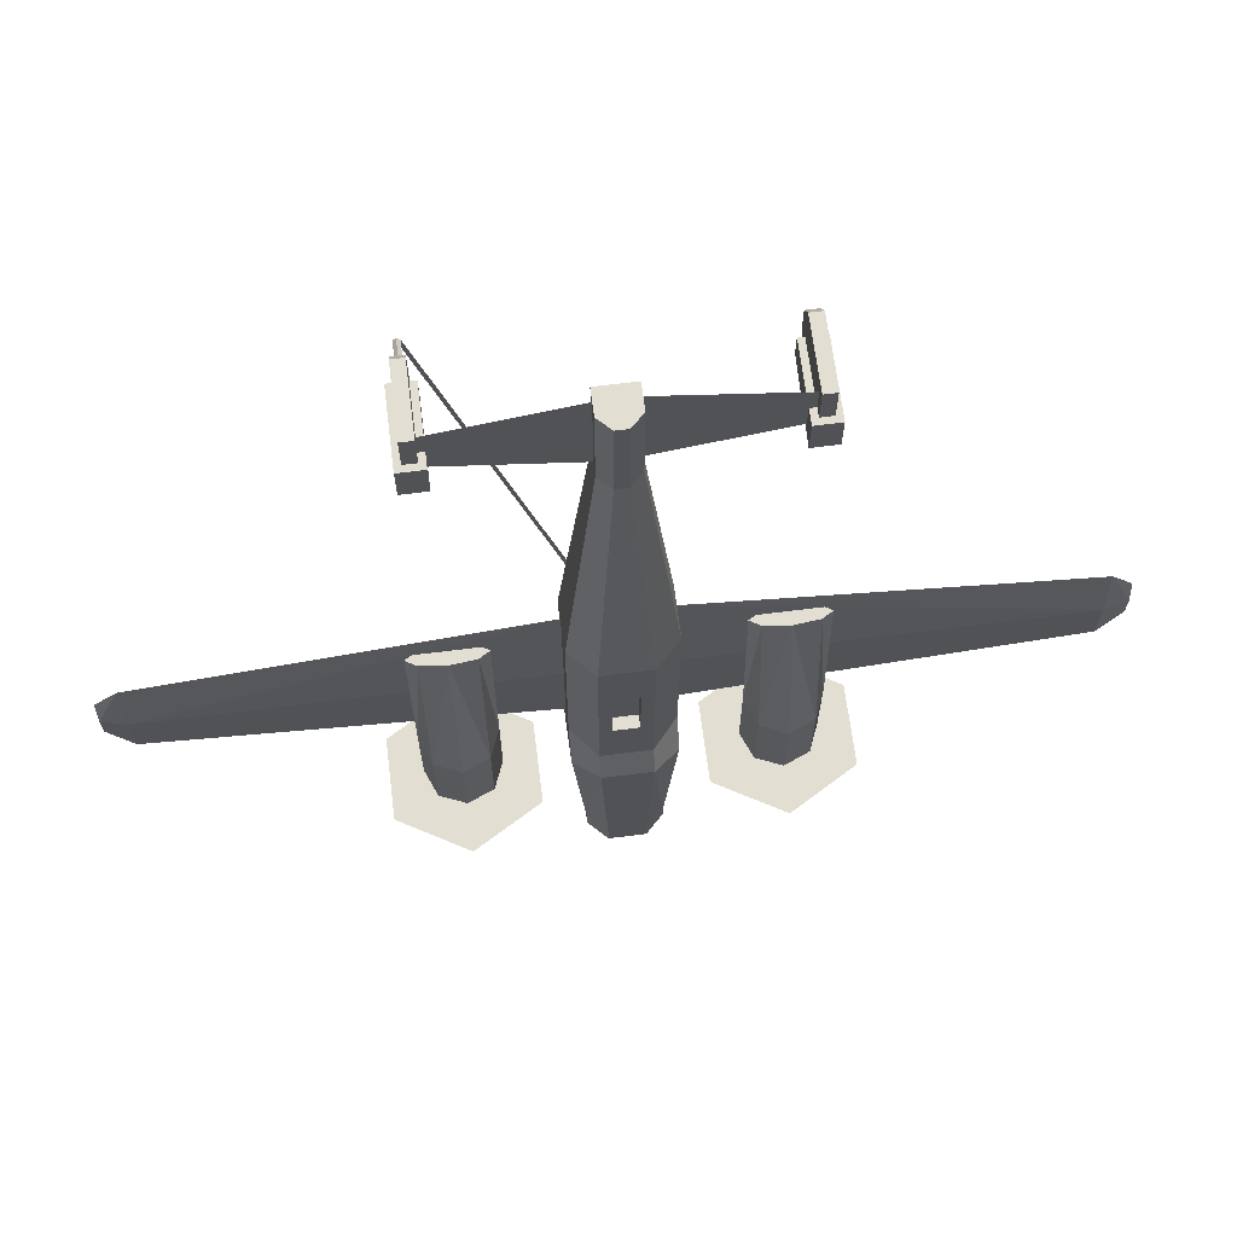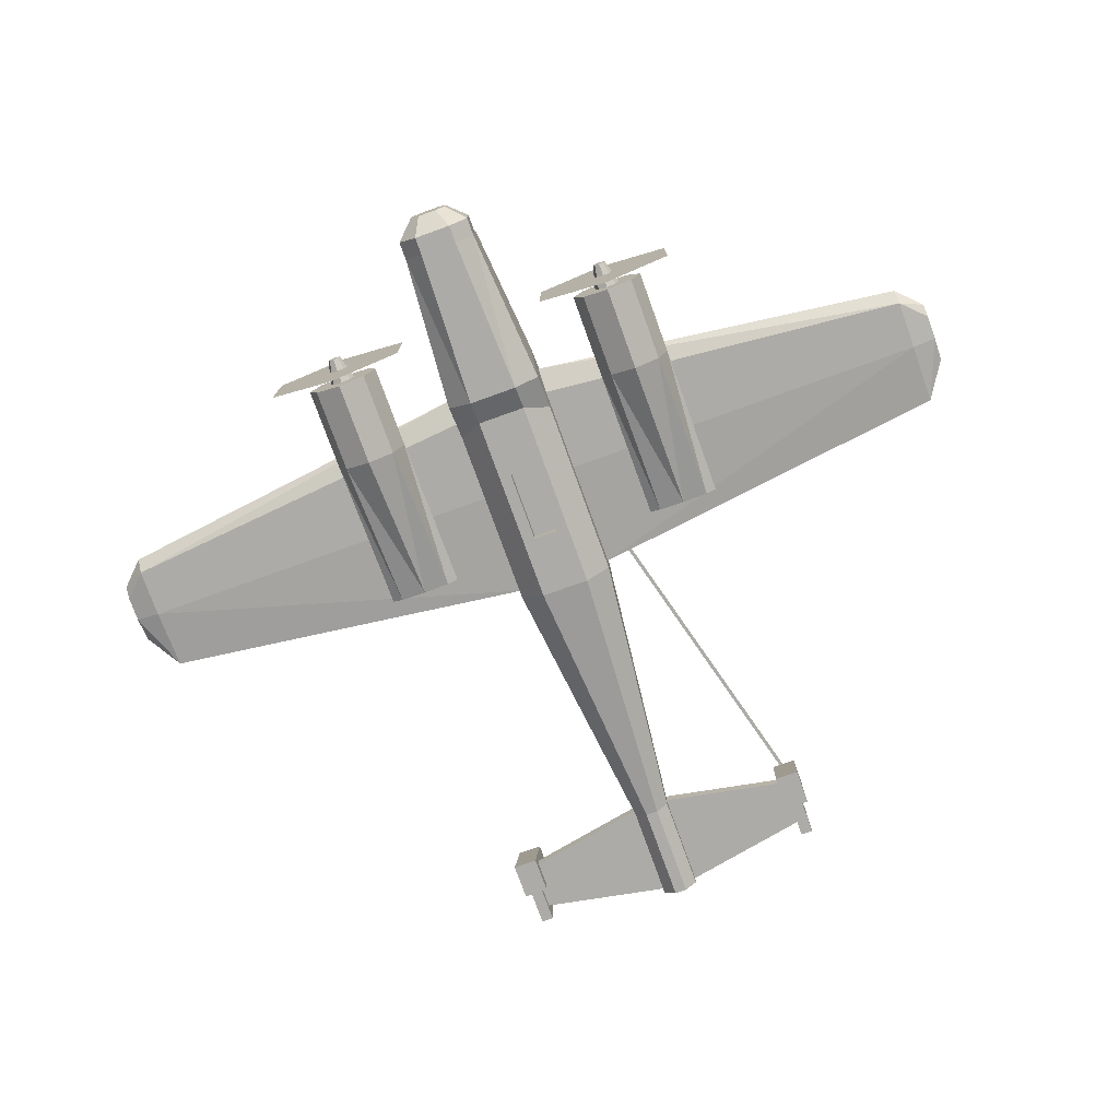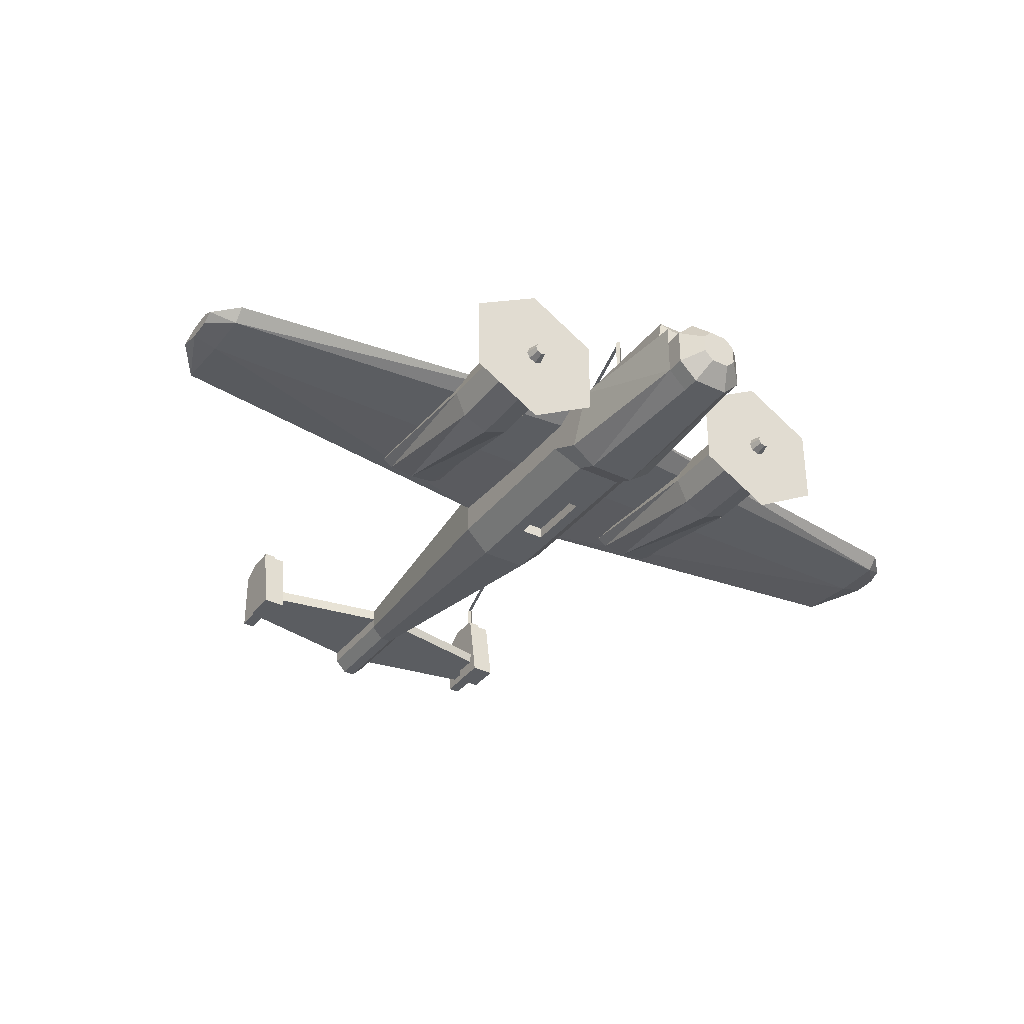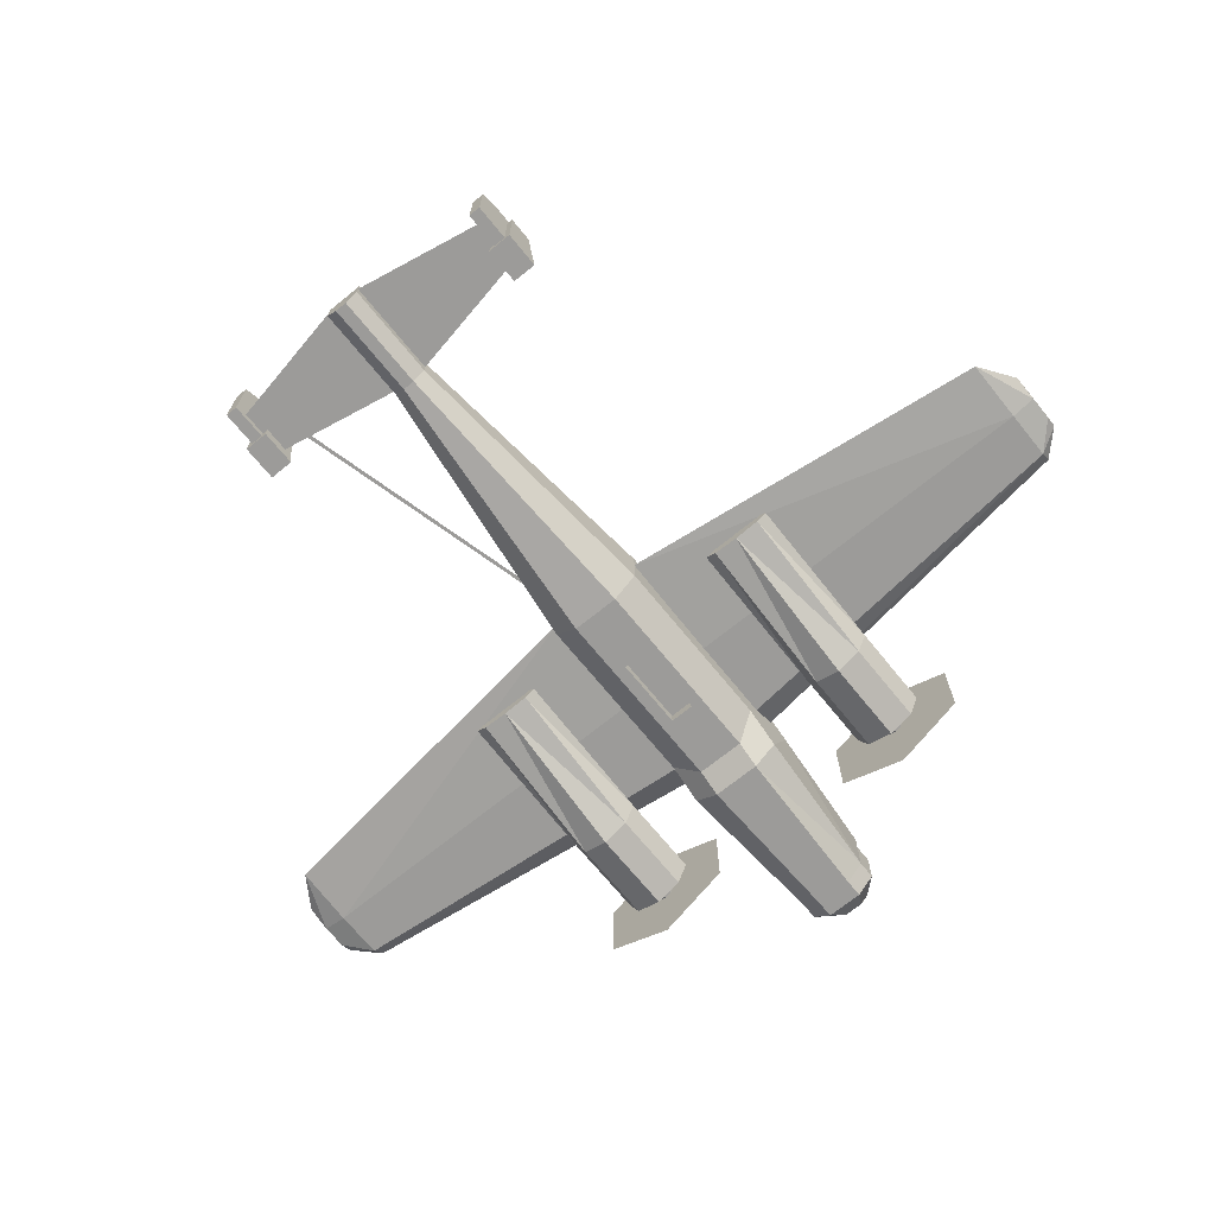
<metadata>
{"format":"obj","ext":"obj","renderer":"f3d","projection":"perspective","resolution":1024,"background":"white","views":[{"elev":67.5,"azim":-7.2,"up":"+Z"},{"elev":-76.4,"azim":-160.2,"up":"+Y"},{"elev":-35.4,"azim":147.5,"up":"+Y"},{"elev":-69.8,"azim":39.1,"up":"+Y"}]}
</metadata>
<code>
o Cube
v -0.2 0.3 0.4
v -0.2 0.3 -0.5
v 0.2 0.3 0.4
v 0.2 0.3 -0.5
v 0.2 0.15 -0.5
v 0.2 0.15 0.4
v -0.2 0.15 -0.5
v -0.2 0.15 0.4
v -0.075 0.3 1.55
v 0.075 0.3 1.55
v -0.075 0.3 1.95
v 0.075 0.3 1.95
v 0.6 0.3 1.65
v 0.075 0.3 1.75
v -0.6 0.3 1.65
v -0.2 0.25 -0.5
v -0.0875 0.4 -1.025
v 0.0875 0.4 -1.025
v -0.0875 0.4 -0.45
v 0.0875 0.4 -0.45
v -0.125 0.25 -0.35
v 0.125 0.25 -0.35
v -0.075 0.25 1.55
v 0.075 0.25 1.55
v -0.075 0.25 1.95
v 0.075 0.25 1.95
v 0.6 0.25 1.65
v 0.6 0.25 1.85
v -0.6 0.25 1.65
v -0.6 0.25 1.85
v -0.65 0.54 1.7
v -0.65 0.54 1.825
v -0.65 0.215 1.65
v -0.65 0.215 1.9
v -0.6 0.54 1.7
v -0.6 0.54 1.825
v -0.575 0.19 1.6
v -0.6 0.215 1.9
v -0.075 0.3 1.75
v 0.6 0.3 -0.75
v 0.6 0.3 -0.4
v 0.7061 0.2561 -0.75
v 0.7061 0.2561 -0.4
v 0.75 0.15 -0.75
v 0.75 0.15 -0.4
v 0.7061 0.04393 -0.75
v 0.7061 0.04393 -0.4
v 0.6 -0 -0.75
v 0.6 -0 -0.4
v 0.4939 0.04393 -0.75
v 0.4939 0.04393 -0.4
v 0.45 0.15 -0.75
v 0.45 0.15 -0.4
v 0.4939 0.2561 -0.75
v 0.4939 0.2561 -0.4
v 0.7061 0.2265 0.25
v 0.6 0.2375 0.25
v 0.75 0.2 0.25
v 0.7061 0.1735 0.25
v 0.6 0.1625 0.25
v 0.4939 0.1735 0.25
v 0.45 0.2 0.25
v 0.4939 0.2265 0.25
v -0.6 0.3 -0.75
v -0.6 0.3 -0.4
v -0.4939 0.2561 -0.75
v -0.4939 0.2561 -0.4
v -0.45 0.15 -0.75
v -0.45 0.15 -0.4
v -0.4939 0.04393 -0.75
v -0.4939 0.04393 -0.4
v -0.6 -0 -0.75
v -0.6 -0 -0.4
v -0.7061 0.04393 -0.75
v -0.7061 0.04393 -0.4
v -0.75 0.15 -0.75
v -0.75 0.15 -0.4
v -0.7061 0.2561 -0.75
v -0.7061 0.2561 -0.4
v -0.4939 0.2265 0.25
v -0.6 0.2375 0.25
v -0.45 0.2 0.25
v -0.4939 0.1735 0.25
v -0.6 0.1625 0.25
v -0.7061 0.1735 0.25
v -0.75 0.2 0.25
v -0.7061 0.2265 0.25
v 0.6 0.2025 -0.75
v 0.6371 0.1871 -0.75
v 0.6525 0.15 -0.75
v 0.6371 0.1129 -0.75
v 0.6 0.0975 -0.75
v 0.5629 0.1129 -0.75
v 0.5475 0.15 -0.75
v 0.5629 0.1871 -0.75
v -0.6 0.2025 -0.75
v -0.5629 0.1871 -0.75
v -0.5475 0.15 -0.75
v -0.5629 0.1129 -0.75
v -0.6 0.0975 -0.75
v -0.6371 0.1129 -0.75
v -0.6525 0.15 -0.75
v -0.6371 0.1871 -0.75
v 0.6 0.1762 -0.85
v 0.6186 0.1686 -0.85
v 0.6262 0.15 -0.85
v 0.6186 0.1314 -0.85
v 0.6 0.1237 -0.85
v 0.5814 0.1314 -0.85
v 0.5737 0.15 -0.85
v 0.5814 0.1686 -0.85
v -0.6 0.1762 -0.85
v -0.5814 0.1686 -0.85
v -0.5737 0.15 -0.85
v -0.5814 0.1314 -0.85
v -0.6 0.1237 -0.85
v -0.6186 0.1314 -0.85
v -0.6262 0.15 -0.85
v -0.6186 0.1686 -0.85
v -0.6 -0.175 -0.8
v -0.8815 -0.0125 -0.8
v -0.8815 0.3125 -0.8
v -0.6 0.475 -0.8
v -0.3185 0.3125 -0.8
v -0.3185 -0.0125 -0.8
v 0.6 -0.175 -0.8
v 0.3185 -0.0125 -0.8
v 0.3185 0.3125 -0.8
v 0.6 0.475 -0.8
v 0.8815 0.3125 -0.8
v 0.8815 -0.0125 -0.8
v 0.2 0.1 0.4
v 0.1 0 0.4
v -0.1 0 0.4
v -0.2 0.1 0.4
v -0.075 0.2 1.55
v -0.025 0.15 1.55
v 0.025 0.15 1.55
v 0.075 0.2 1.55
v -0.075 0.2 1.95
v 0.075 0.2 1.95
v -0.025 0.15 1.95
v 0.025 0.15 1.95
v 0.2 0.1 -0.5
v 0.1 0 -0.4
v -0.1 0 -0.4
v -0.2 0.1 -0.5
v 0.15 0.25 -1.15
v -0.15 0.25 -1.15
v 0.15 0.025 -1.15
v -0.15 0.025 -1.15
v 0.075 -0.05 -1.15
v -0.075 -0.05 -1.15
v 0.1 -0.05 -0.5
v -0.1 -0.05 -0.5
v 0.2 0.025 -0.5
v -0.2 0.025 -0.5
v 0.2 0.1 -0.35
v -0.2 0.1 -0.35
v -0.6 0.3 1.75
v 0.6 0.3 1.75
v 1.75 0.2 -0.05
v 0.2 0.2 -0.05
v 1.75 0.225 0.2
v 0.2 0.225 0.4
v 1.75 0.3 -0.05
v 0.2 0.3 -0.05
v 1.75 0.2 -0.25
v 0.2 0.2 -0.4
v 1.75 0.25 -0.3
v 0.2 0.25 -0.5
v 1.75 0.3 -0.2
v 0.2 0.3 -0.35
v 1.85 0.25 0.05
v 1.85 0.225 -0.05
v 1.85 0.225 -0.15
v 1.85 0.275 -0.05
v 1.85 0.275 -0.15
v 1.85 0.25 -0.2
v -0.2 0.2 -0.05
v -0.2 0.225 0.4
v -0.2 0.3 -0.05
v -0.2 0.2 -0.4
v -1.75 0.2 -0.05
v -0.2 0.3 -0.35
v -1.75 0.225 0.2
v -1.75 0.3 -0.05
v -1.75 0.2 -0.25
v -1.75 0.25 -0.3
v -1.75 0.3 -0.2
v -1.85 0.25 0.05
v -1.85 0.225 -0.05
v -1.85 0.225 -0.15
v -1.85 0.275 -0.05
v -1.85 0.275 -0.15
v -1.85 0.25 -0.2
v 0.15 0.175 -1.15
v -0.15 0.175 -1.15
v 0.075 0.25 -1.15
v -0.075 0.25 -1.15
v 0.15 0.025 -1.225
v 0.075 -0.05 -1.225
v -0.15 0.025 -1.225
v -0.075 -0.05 -1.225
v 0.075 0.25 -1.225
v -0.075 0.25 -1.225
v -0.15 0.175 -1.225
v 0.15 0.175 -1.225
v 0.075 0.0625 -1.3
v 0.0375 0.025 -1.3
v -0.075 0.0625 -1.3
v -0.0375 0.025 -1.3
v 0.0375 0.175 -1.3
v -0.0375 0.175 -1.3
v -0.075 0.1375 -1.3
v 0.075 0.1375 -1.3
v -0.1125 0.25 -1.025
v 0.1125 0.25 -1.025
v -0.2 0.25 -0.6
v 0.2 0.25 -0.6
v 0.075 0.25 -1.05
v -0.075 0.25 -1.05
v 0.1 0.25 -0.6
v -0.1 0.25 -0.6
v 0.075 0.2 -1.05
v -0.075 0.2 -1.05
v 0.1 0.2 -0.6
v -0.1 0.2 -0.6
v -0.575 0.19 1.75
v -0.575 0.49 1.75
v -0.575 0.49 1.65
v -0.65 0.49 1.9
v -0.6 0.49 1.9
v -0.6 0.215 1.65
v -0.675 0.19 1.6
v -0.675 0.19 1.75
v -0.675 0.49 1.75
v -0.675 0.49 1.65
v 0.6 0.54 1.7
v 0.6 0.54 1.825
v 0.6 0.215 1.65
v 0.6 0.215 1.9
v 0.65 0.54 1.7
v 0.65 0.54 1.825
v 0.675 0.19 1.6
v 0.65 0.215 1.9
v 0.675 0.19 1.75
v 0.675 0.49 1.75
v 0.675 0.49 1.65
v 0.6 0.49 1.9
v 0.65 0.49 1.9
v 0.65 0.215 1.65
v 0.575 0.19 1.6
v 0.575 0.19 1.75
v 0.575 0.49 1.75
v 0.575 0.49 1.65
v -0.625 0.64 1.725
v 0 0.64 -0.575
v 0 0.4 -0.575
v 0 0.64 -0.6
v 0 0.4 -0.6
v 0.0125 0.64 -0.5875
v 0.0125 0.4 -0.5875
v -0.0125 0.64 -0.5875
v -0.0125 0.4 -0.5875
v -0.625 0.64 1.75
v -0.6375 0.64 1.738
v -0.6125 0.64 1.738
v -0.625 0.54 1.725
v -0.625 0.54 1.75
v -0.6375 0.54 1.738
v -0.6125 0.54 1.738
v 0.05 0 -0.15
v -0.05 0 -0.15
v 0.05 0 0.15
v -0.05 0 0.15
v 0.05 0.05 -0.15
v -0.05 0.05 -0.15
v 0.05 0.05 0.15
v -0.05 0.05 0.15
v -0.0025 0.25 -1.125
f 1 9 10
f 173 171 4
f 138 139 141
f 23 1 181
f 135 134 137
f 24 26 141
f 25 23 136
f 136 137 142
f 200 198 149
f 17 19 20
f 20 19 21
f 134 133 138
f 24 27 28
f 27 24 10
f 143 142 137
f 25 143 26
f 30 29 23
f 9 23 29
f 36 35 31
f 41 43 42
f 43 45 44
f 45 47 46
f 47 49 48
f 48 49 51
f 51 53 52
f 51 49 60
f 55 41 40
f 53 55 54
f 76 102 101
f 65 67 66
f 55 63 57
f 43 41 57
f 45 58 59
f 53 51 61
f 47 59 60
f 55 53 62
f 43 56 58
f 67 69 68
f 69 71 70
f 71 73 72
f 72 73 75
f 75 77 76
f 75 73 84
f 78 79 65
f 77 79 78
f 42 44 90
f 79 87 81
f 67 65 81
f 69 82 83
f 77 75 85
f 71 83 84
f 79 77 86
f 67 80 82
f 94 95 111
f 102 118 117
f 52 54 95
f 70 72 100
f 50 93 92
f 46 91 90
f 66 68 98
f 76 78 103
f 54 40 88
f 42 89 88
f 52 94 93
f 74 101 100
f 46 48 92
f 70 99 98
f 78 64 96
f 66 97 96
f 107 110 111
f 115 118 119
f 103 119 118
f 95 88 104
f 89 105 104
f 103 96 112
f 97 113 112
f 89 90 106
f 98 114 113
f 91 107 106
f 99 115 114
f 92 108 107
f 99 100 116
f 93 109 108
f 101 117 116
f 94 110 109
f 122 125 120
f 128 130 126
f 138 133 132
f 152 154 155
f 154 152 150
f 151 153 155
f 159 147 157
f 158 156 144
f 158 5 6
f 7 147 159
f 133 145 158
f 134 135 159
f 276 275 133
f 154 145 146
f 157 155 159
f 146 159 155
f 145 154 158
f 156 158 154
f 28 161 14
f 13 10 14
f 15 160 39
f 30 25 39
f 11 39 25
f 26 14 12
f 39 14 10
f 165 3 24
f 165 167 3
f 171 169 5
f 5 169 163
f 163 165 6
f 164 165 162
f 162 165 163
f 165 164 166
f 166 167 165
f 174 164 175
f 164 162 175
f 166 164 174
f 177 166 174
f 178 177 175
f 168 175 162
f 175 168 176
f 177 172 166
f 172 177 178
f 178 179 172
f 179 170 172
f 176 168 179
f 170 179 168
f 163 169 162
f 168 162 169
f 169 171 168
f 170 168 171
f 171 172 170
f 172 171 173
f 167 166 172
f 172 173 167
f 7 183 16
f 7 8 180
f 180 8 181
f 181 1 182
f 16 185 2
f 192 194 193
f 16 183 188
f 188 183 184
f 183 180 184
f 181 184 180
f 184 181 186
f 187 186 181
f 181 182 187
f 187 182 190
f 182 185 190
f 185 16 190
f 190 16 189
f 189 16 188
f 199 148 197
f 194 190 195
f 190 194 187
f 194 191 187
f 187 191 186
f 190 189 196
f 196 195 190
f 189 188 196
f 193 196 188
f 188 184 192
f 192 193 188
f 186 192 184
f 191 192 186
f 201 208 197
f 206 214 215
f 150 152 202
f 152 153 204
f 151 203 204
f 151 198 207
f 207 198 200
f 200 199 205
f 151 200 152
f 211 214 210
f 201 209 216
f 205 213 214
f 204 203 211
f 208 216 213
f 207 215 211
f 204 212 210
f 202 210 209
f 4 171 220
f 217 21 19
f 16 2 219
f 151 157 219
f 197 220 150
f 222 221 199
f 173 185 182
f 4 223 224
f 221 223 220
f 219 222 149
f 224 228 226
f 228 227 225
f 222 226 225
f 221 225 227
f 223 227 228
f 20 22 218
f 208 205 199
f 85 84 81
f 61 60 57
f 35 36 233
f 36 32 232
f 232 34 38
f 33 232 31
f 31 35 234
f 34 33 234
f 238 237 230
f 37 235 238
f 238 235 236
f 237 236 229
f 231 230 229
f 236 235 37
f 244 243 239
f 243 244 251
f 244 240 250
f 250 242 246
f 241 250 239
f 239 243 252
f 242 241 252
f 256 255 248
f 245 253 256
f 256 253 254
f 255 254 247
f 249 248 247
f 254 253 245
f 265 264 260
f 260 262 263
f 258 264 265
f 263 262 258
f 260 264 258
f 268 257 267
f 272 269 257
f 269 271 267
f 270 272 268
f 271 270 266
f 257 268 258
f 275 273 145
f 145 273 274
f 146 274 276
f 274 278 280
f 277 279 280
f 276 280 279
f 275 279 277
f 273 277 278
f 217 17 281
f 218 281 18
f 18 281 17
f 3 1 10
f 143 138 141
f 8 135 136
f 136 23 181
f 9 1 23
f 181 8 136
f 136 135 137
f 139 24 141
f 140 25 136
f 140 136 142
f 18 17 20
f 22 20 21
f 137 134 138
f 26 24 28
f 13 27 10
f 138 143 137
f 25 140 142
f 12 11 25
f 143 141 26
f 26 12 25
f 25 142 143
f 25 30 23
f 15 9 29
f 32 36 31
f 40 41 42
f 42 43 44
f 44 45 46
f 46 47 48
f 50 48 51
f 50 51 52
f 61 51 60
f 54 55 40
f 52 53 54
f 74 76 101
f 64 65 66
f 41 55 57
f 56 43 57
f 47 45 59
f 62 53 61
f 49 47 60
f 63 55 62
f 45 43 58
f 66 67 68
f 68 69 70
f 70 71 72
f 74 72 75
f 74 75 76
f 85 75 84
f 64 78 65
f 76 77 78
f 89 42 90
f 65 79 81
f 80 67 81
f 71 69 83
f 86 77 85
f 73 71 84
f 87 79 86
f 69 67 82
f 110 94 111
f 101 102 117
f 94 52 95
f 99 70 100
f 48 50 92
f 44 46 90
f 97 66 98
f 102 76 103
f 95 54 88
f 40 42 88
f 50 52 93
f 72 74 100
f 91 46 92
f 68 70 98
f 103 78 96
f 64 66 96
f 111 104 105
f 105 106 107
f 107 108 109
f 109 110 107
f 111 105 107
f 119 112 113
f 113 114 115
f 115 116 117
f 117 118 115
f 119 113 115
f 102 103 118
f 111 95 104
f 88 89 104
f 119 103 112
f 96 97 112
f 105 89 106
f 97 98 113
f 90 91 106
f 98 99 114
f 91 92 107
f 115 99 116
f 92 93 108
f 100 101 116
f 93 94 109
f 120 121 122
f 122 123 124
f 124 125 122
f 126 127 128
f 128 129 130
f 130 131 126
f 139 138 132
f 153 152 155
f 156 154 150
f 157 151 155
f 6 132 158
f 158 144 5
f 159 135 8
f 8 7 159
f 132 133 158
f 146 134 159
f 134 276 133
f 155 154 146
f 26 28 14
f 161 13 14
f 9 15 39
f 160 30 39
f 10 9 39
f 39 11 12
f 12 14 39
f 139 132 6
f 6 165 139
f 3 10 24
f 24 139 165
f 6 5 163
f 175 176 178
f 179 178 176
f 177 174 175
f 183 7 180
f 196 193 195
f 192 191 194
f 194 195 193
f 150 201 197
f 207 206 215
f 201 150 202
f 202 152 204
f 153 151 204
f 203 151 207
f 206 207 200
f 206 200 205
f 197 150 152
f 152 153 151
f 151 198 200
f 200 199 197
f 197 152 200
f 216 209 210
f 210 212 211
f 211 215 214
f 214 213 216
f 216 210 214
f 208 201 216
f 206 205 214
f 212 204 211
f 205 208 213
f 203 207 211
f 202 204 210
f 201 202 209
f 17 217 19
f 7 16 219
f 219 149 198
f 198 151 219
f 157 147 219
f 7 219 147
f 5 144 220
f 156 150 220
f 197 148 220
f 220 171 5
f 144 156 220
f 200 222 199
f 182 1 3
f 3 167 182
f 173 4 2
f 2 185 173
f 182 167 173
f 219 2 224
f 4 220 223
f 224 2 4
f 220 148 221
f 199 221 148
f 200 149 222
f 219 224 222
f 222 224 226
f 226 228 225
f 221 222 225
f 223 221 227
f 224 223 228
f 18 20 218
f 197 208 199
f 82 80 83
f 81 87 85
f 86 85 87
f 84 83 81
f 80 81 83
f 58 56 59
f 57 63 61
f 62 61 63
f 60 59 57
f 56 57 59
f 233 38 234
f 234 35 233
f 233 36 232
f 233 232 38
f 32 31 232
f 33 34 232
f 33 31 234
f 38 34 234
f 231 238 230
f 231 37 238
f 237 238 236
f 230 237 229
f 37 231 229
f 229 236 37
f 240 244 239
f 251 246 252
f 252 243 251
f 251 244 250
f 251 250 246
f 240 239 250
f 241 242 250
f 241 239 252
f 246 242 252
f 249 256 248
f 249 245 256
f 255 256 254
f 248 255 247
f 245 249 247
f 247 254 245
f 261 265 260
f 261 260 263
f 259 258 265
f 259 263 258
f 262 260 258
f 266 268 267
f 268 272 257
f 257 269 267
f 266 270 268
f 267 271 266
f 264 257 258
f 133 275 145
f 146 145 274
f 134 146 276
f 276 274 280
f 278 277 280
f 275 276 279
f 273 275 277
f 274 273 278

</code>
